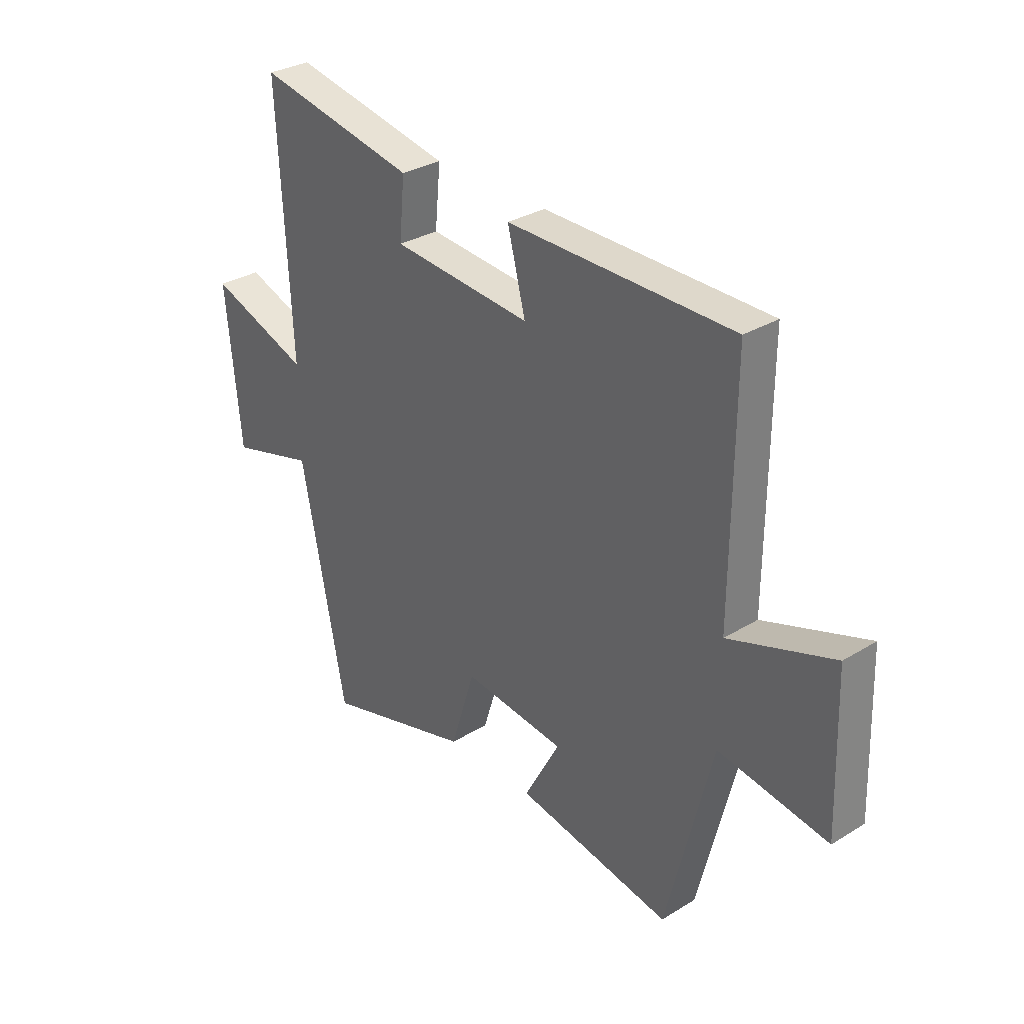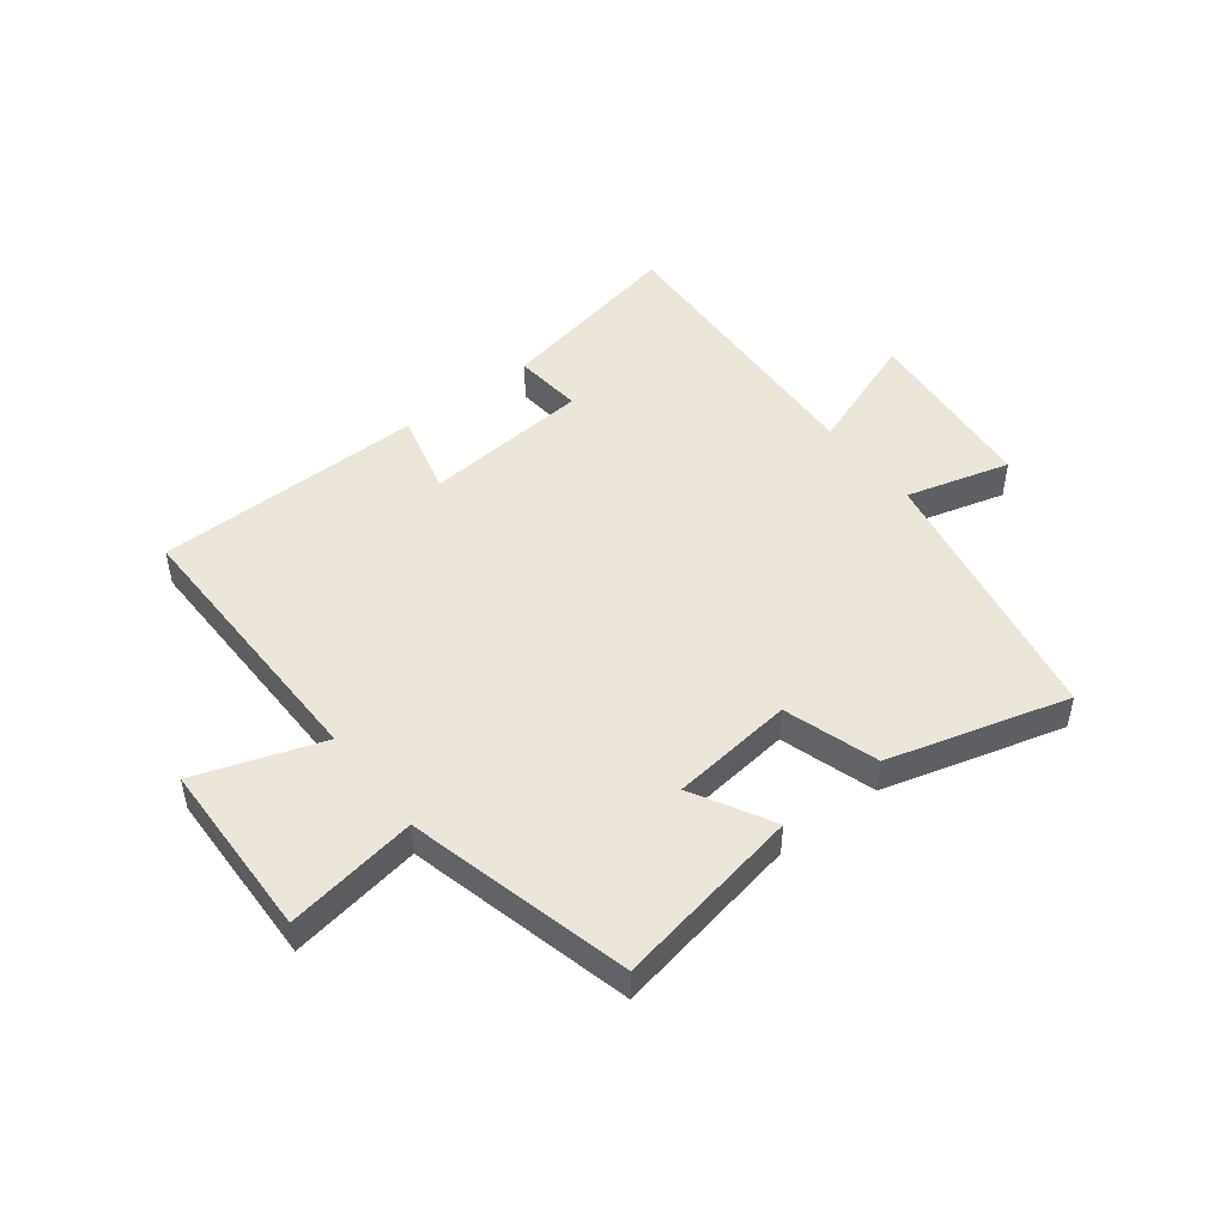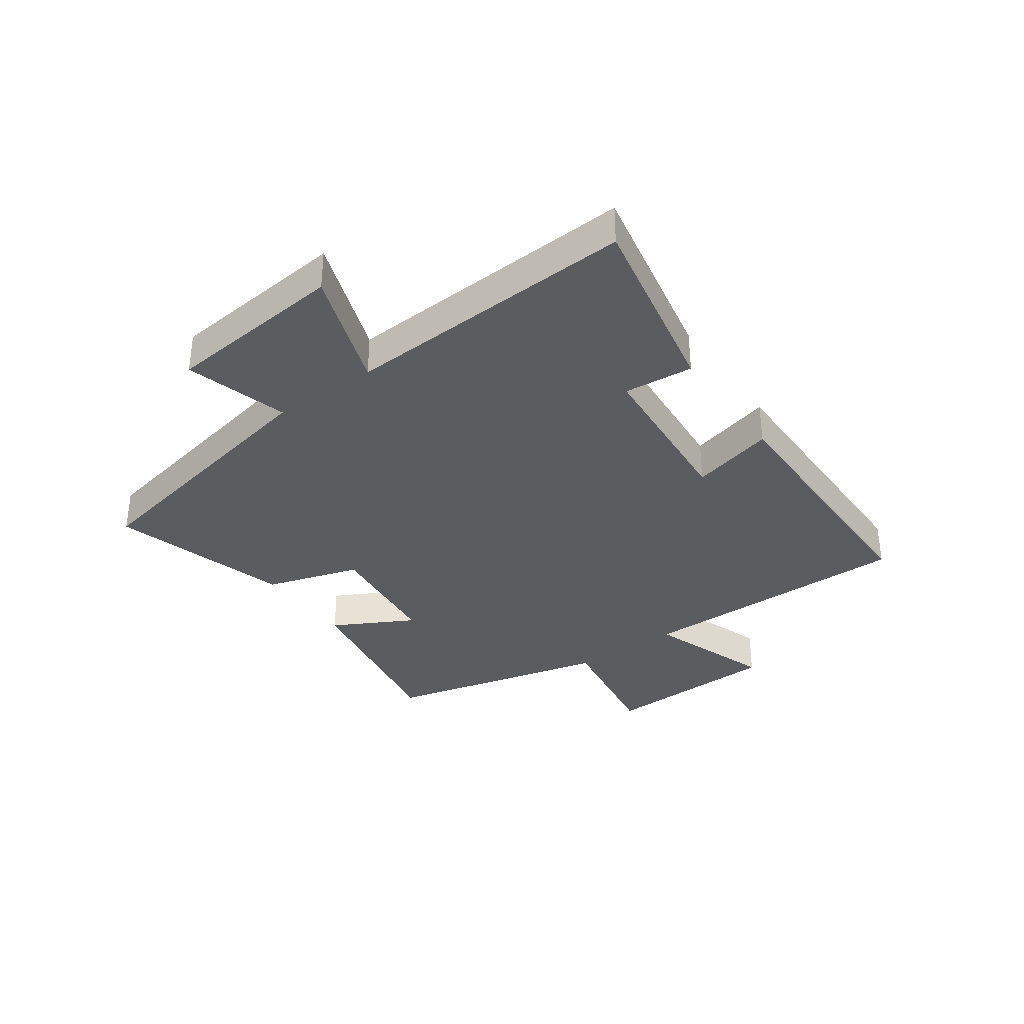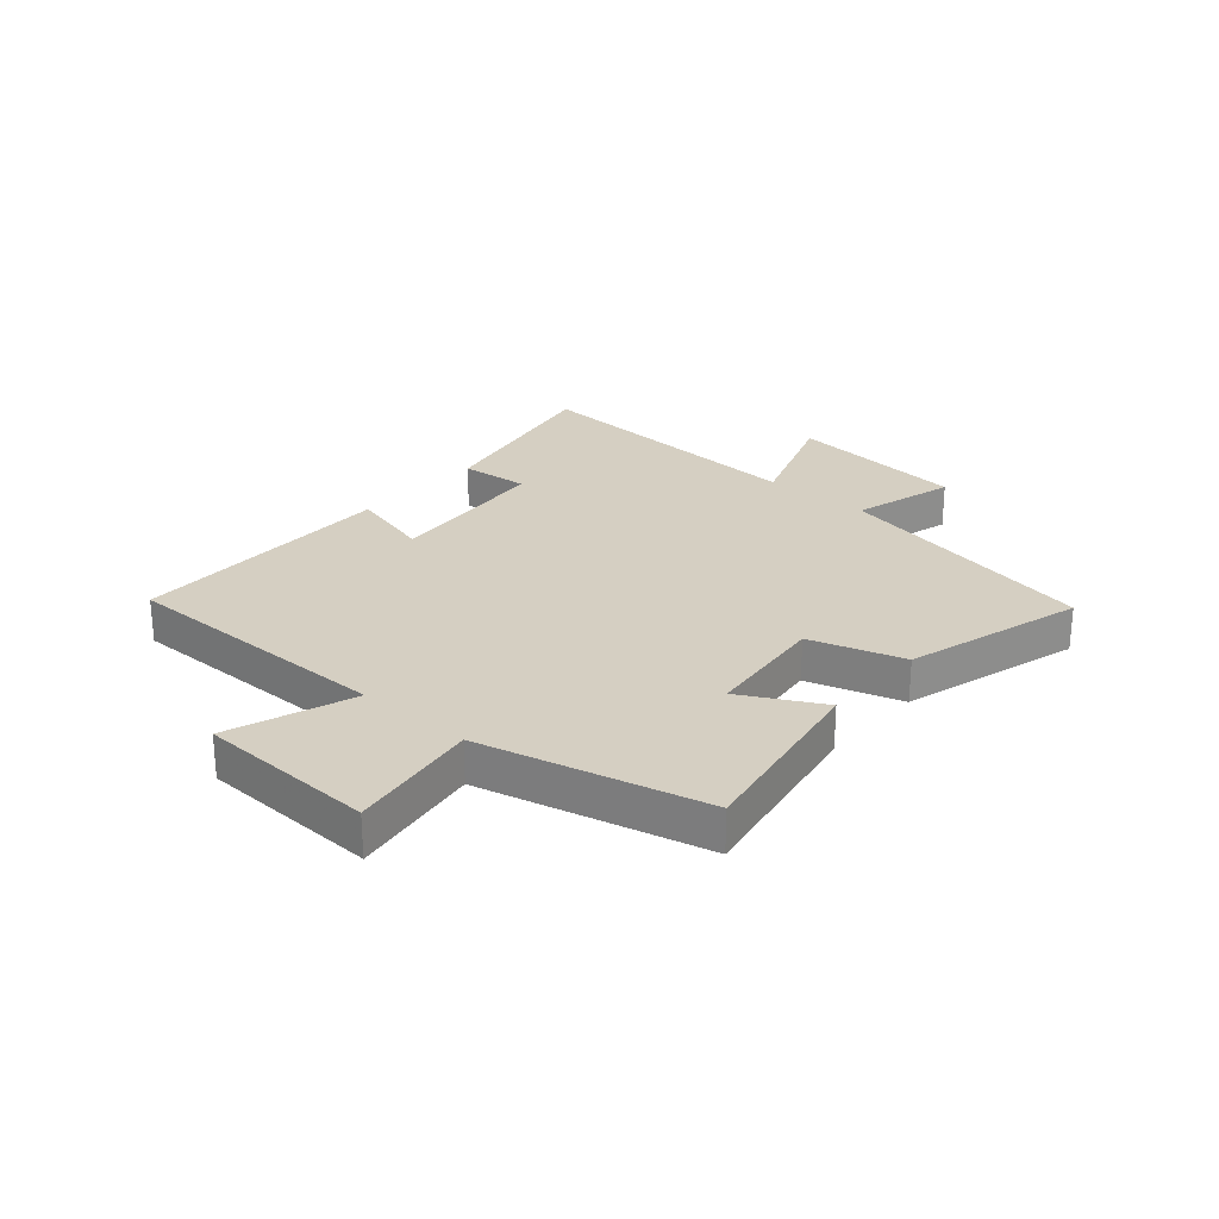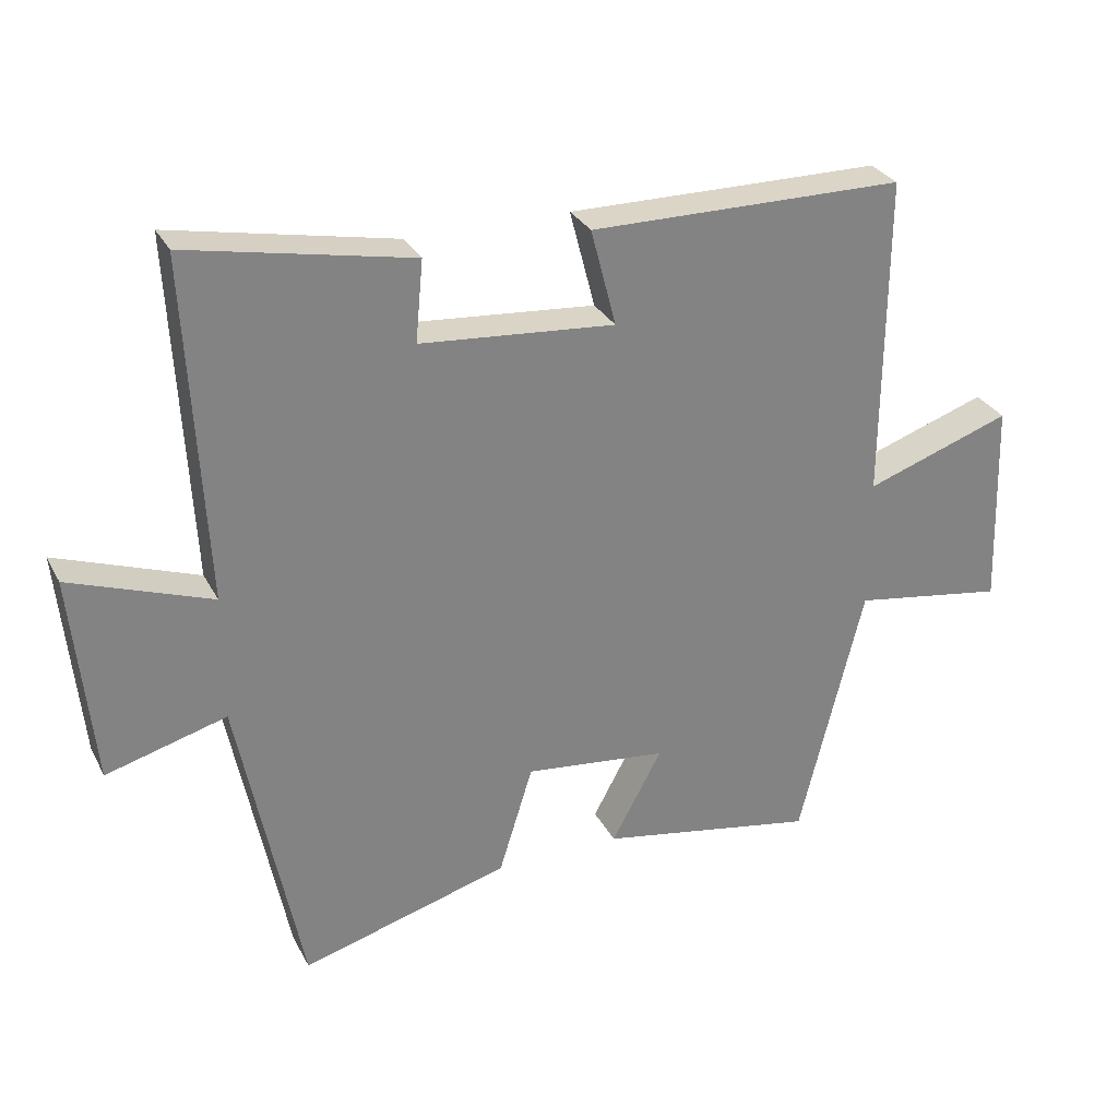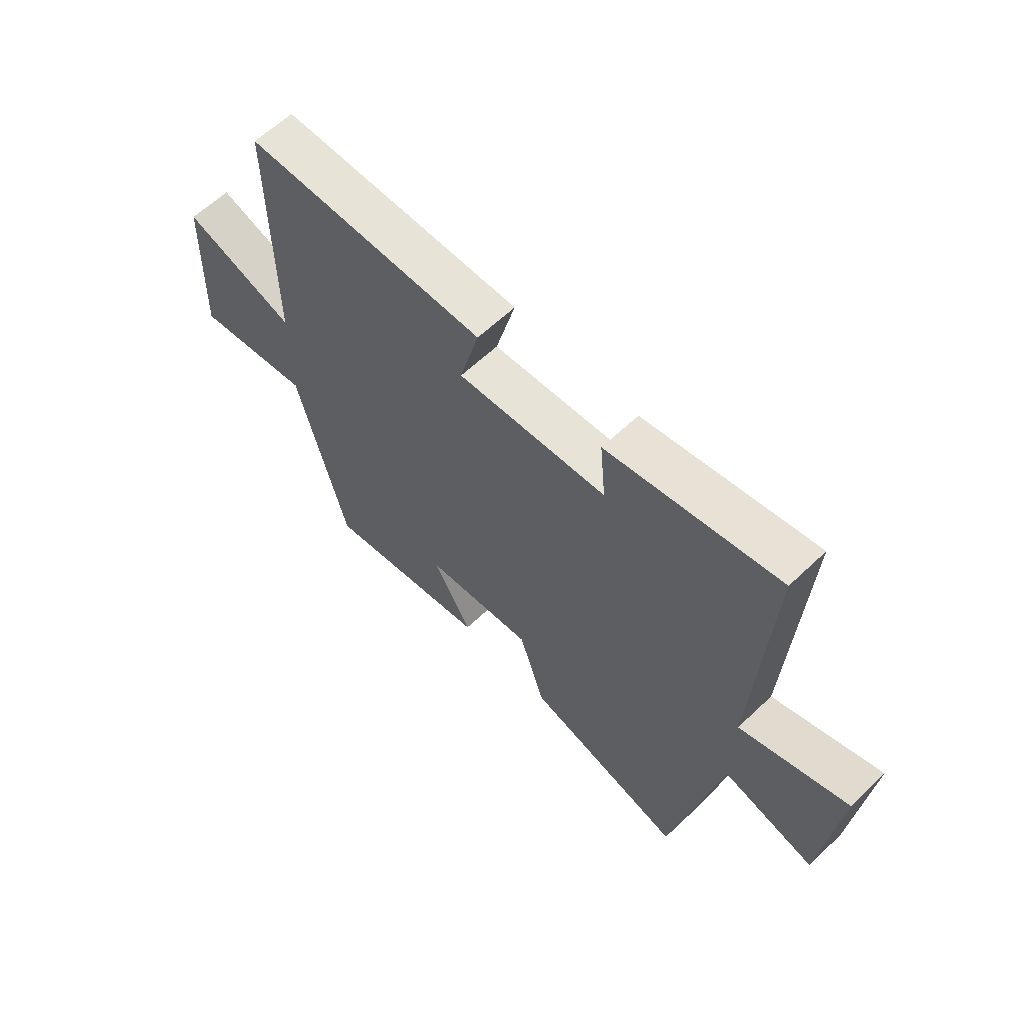
<metadata>
{"format":"obj","ext":"obj","renderer":"f3d","projection":"perspective","resolution":1024,"background":"white","views":[{"elev":31.1,"azim":48.9,"up":"+Z"},{"elev":48.2,"azim":142.1,"up":"+Y"},{"elev":-34.7,"azim":-54.4,"up":"+Y"},{"elev":25.9,"azim":131.2,"up":"+Y"},{"elev":29.7,"azim":-23.4,"up":"+Z"},{"elev":62.1,"azim":-133.9,"up":"+Z"}]}
</metadata>
<code>
v 0.503 0.07 0.496
v 0.5 0.07 0.02
v 0.715 0.07 0.094
v 0.725 0.07 -0.212
v 0.5 0.07 -0.176
v 0.406 0.07 -0.559
v 0.085 0.07 -0.5
v 0.159 0.07 -0.363
v -0.051 0.07 -0.339
v -0.101 0.07 -0.5
v -0.408 0.07 -0.587
v -0.5 0.07 -0.125
v -0.677 0.07 -0.174
v -0.707 0.07 0.136
v -0.5 0.07 0.061
v -0.526 0.07 0.566
v -0.198 0.07 0.5
v -0.209 0.07 0.381
v 0.077 0.07 0.357
v 0.04 0.07 0.5
v 0.503 0 0.496
v 0.5 0 0.02
v 0.715 0 0.094
v 0.725 0 -0.212
v 0.5 0 -0.176
v 0.406 0 -0.559
v 0.085 0 -0.5
v 0.159 0 -0.363
v -0.051 0 -0.339
v -0.101 0 -0.5
v -0.408 0 -0.587
v -0.5 0 -0.125
v -0.677 0 -0.174
v -0.707 0 0.136
v -0.5 0 0.061
v -0.526 0 0.566
v -0.198 0 0.5
v -0.209 0 0.381
v 0.077 0 0.357
v 0.04 0 0.5
f 19 20 1 2
f 18 19 2
f 15 16 17 18
f 15 18 2
f 12 13 14 15
f 12 15 2
f 9 10 11 12
f 8 9 12 2
f 5 6 7 8
f 5 8 2 3
f 3 4 5
f 22 21 40 39
f 22 39 38
f 38 37 36 35
f 22 38 35
f 35 34 33 32
f 22 35 32
f 32 31 30 29
f 22 32 29 28
f 28 27 26 25
f 23 22 28 25
f 25 24 23
f 1 21 22 2
f 2 22 23 3
f 3 23 24 4
f 4 24 25 5
f 5 25 26 6
f 6 26 27 7
f 7 27 28 8
f 8 28 29 9
f 9 29 30 10
f 10 30 31 11
f 11 31 32 12
f 12 32 33 13
f 13 33 34 14
f 14 34 35 15
f 15 35 36 16
f 16 36 37 17
f 17 37 38 18
f 18 38 39 19
f 19 39 40 20
f 20 40 21 1

</code>
